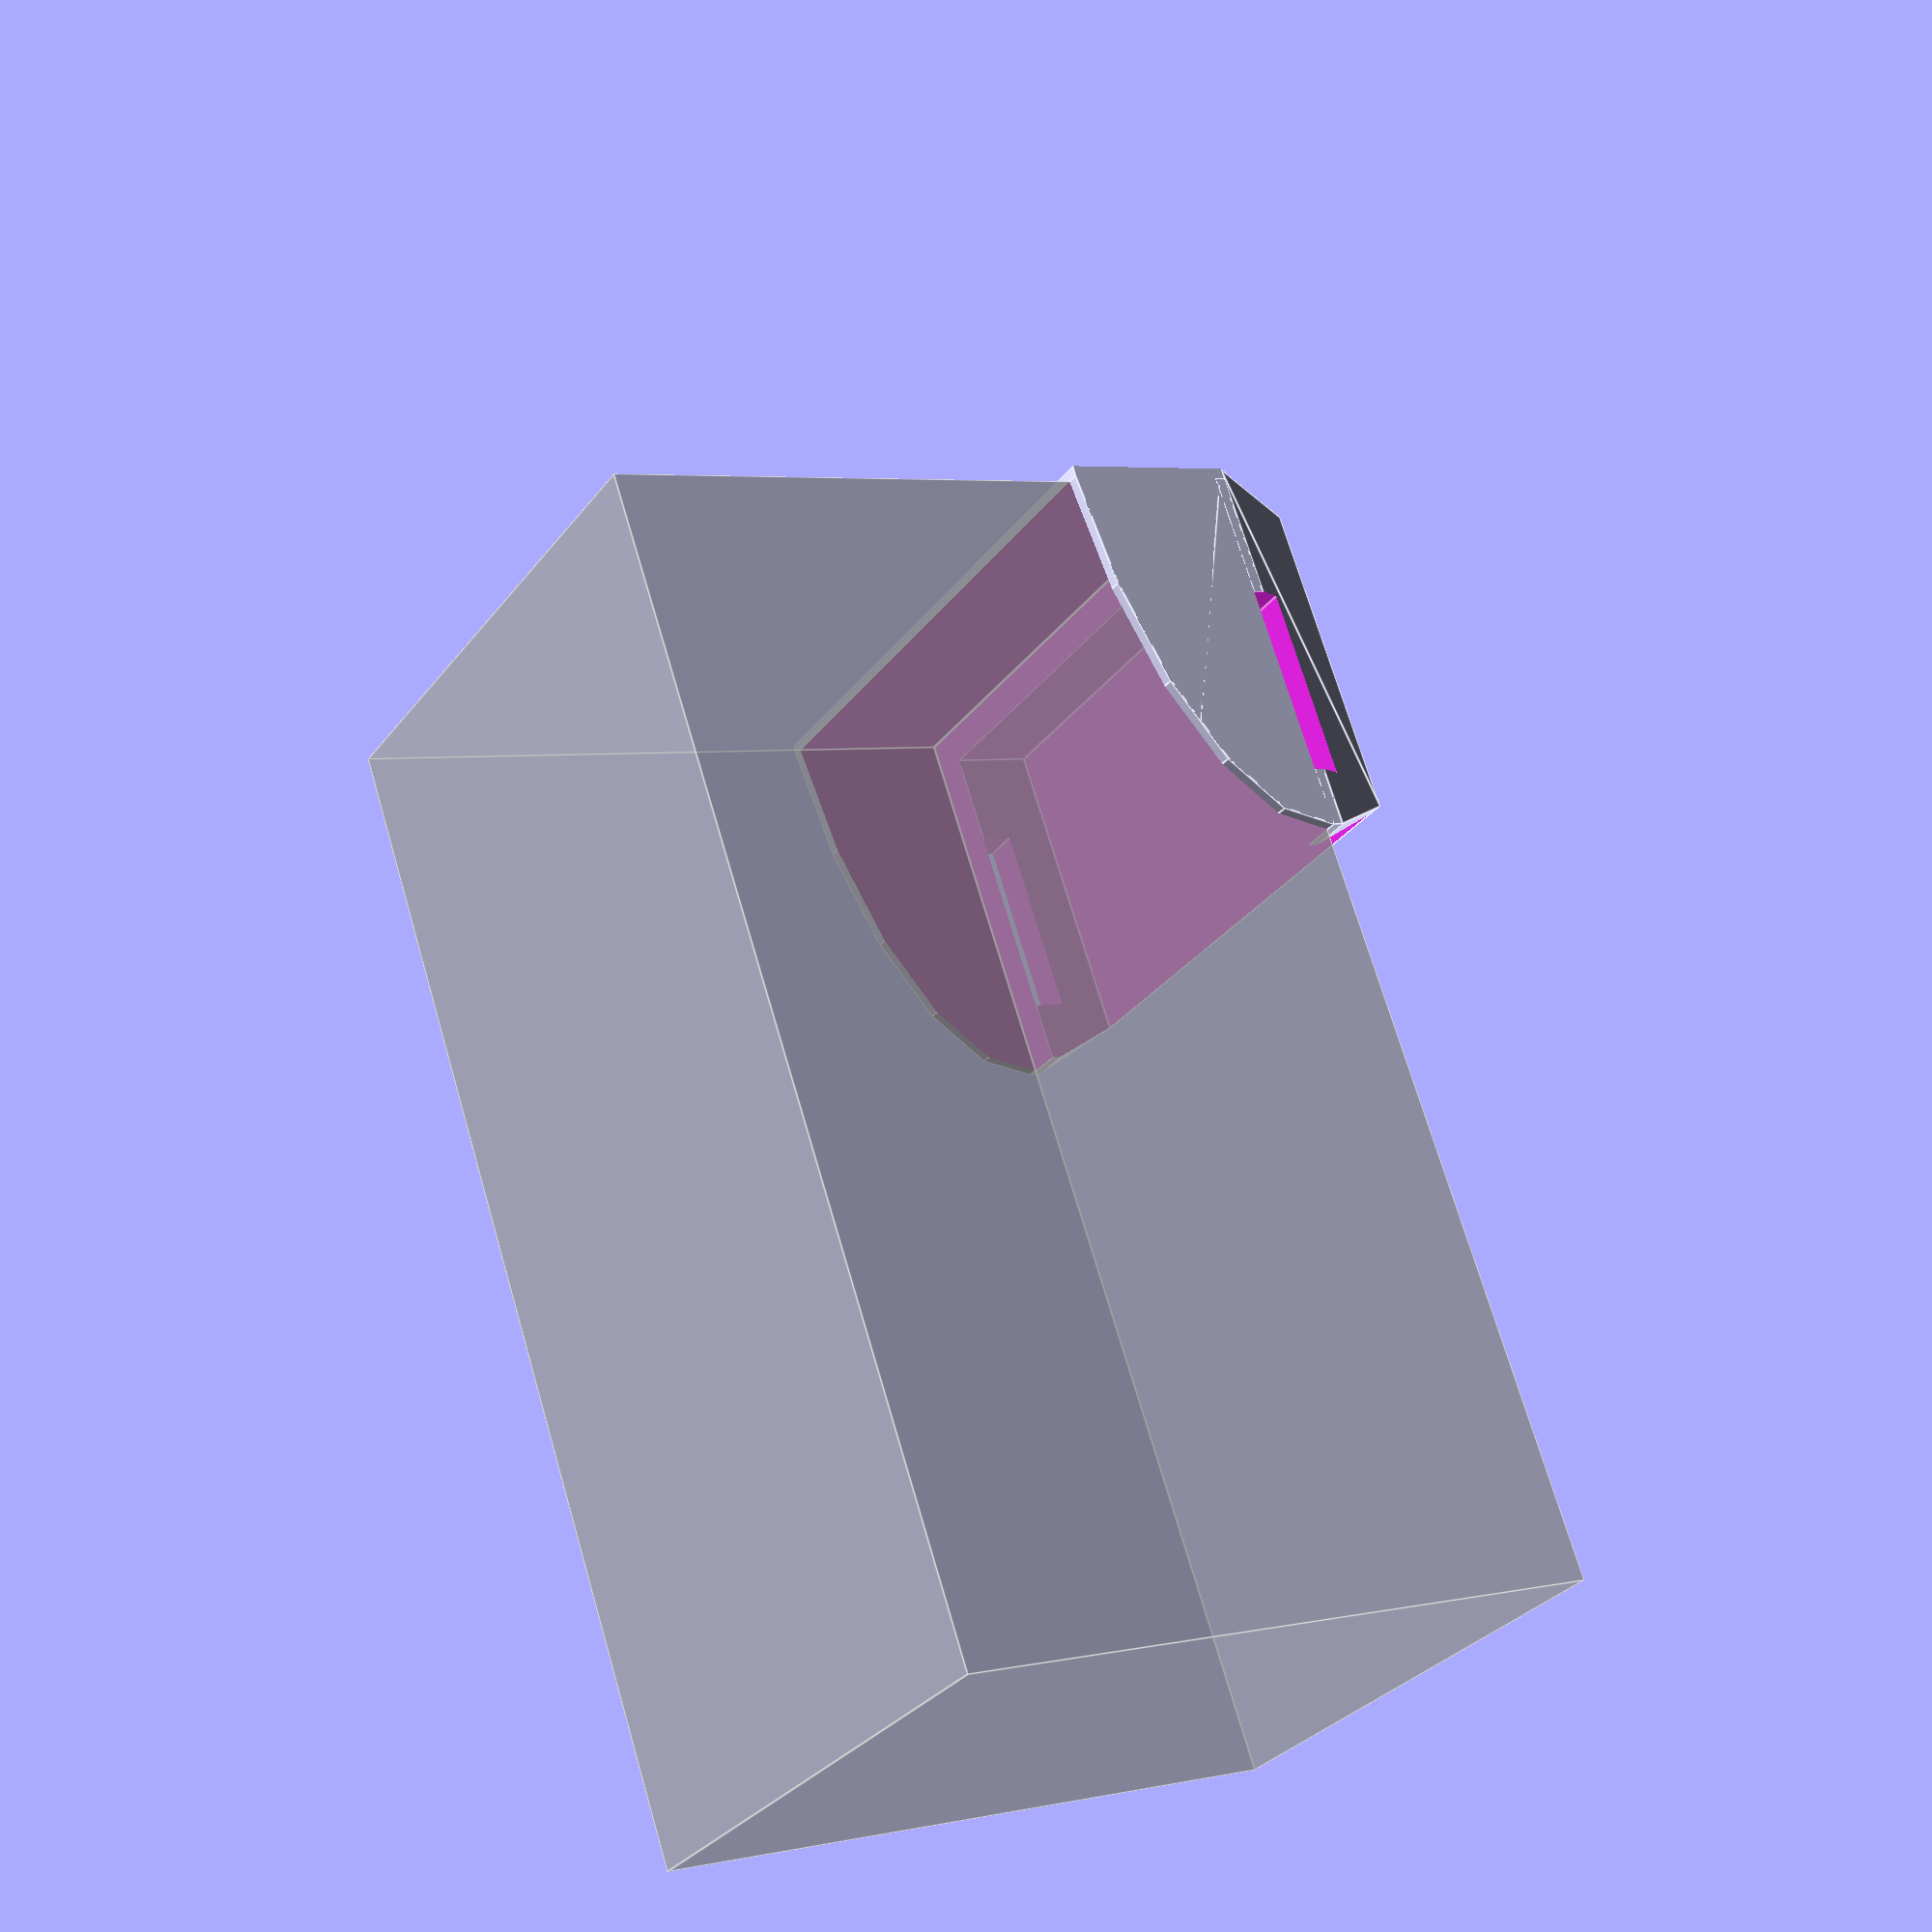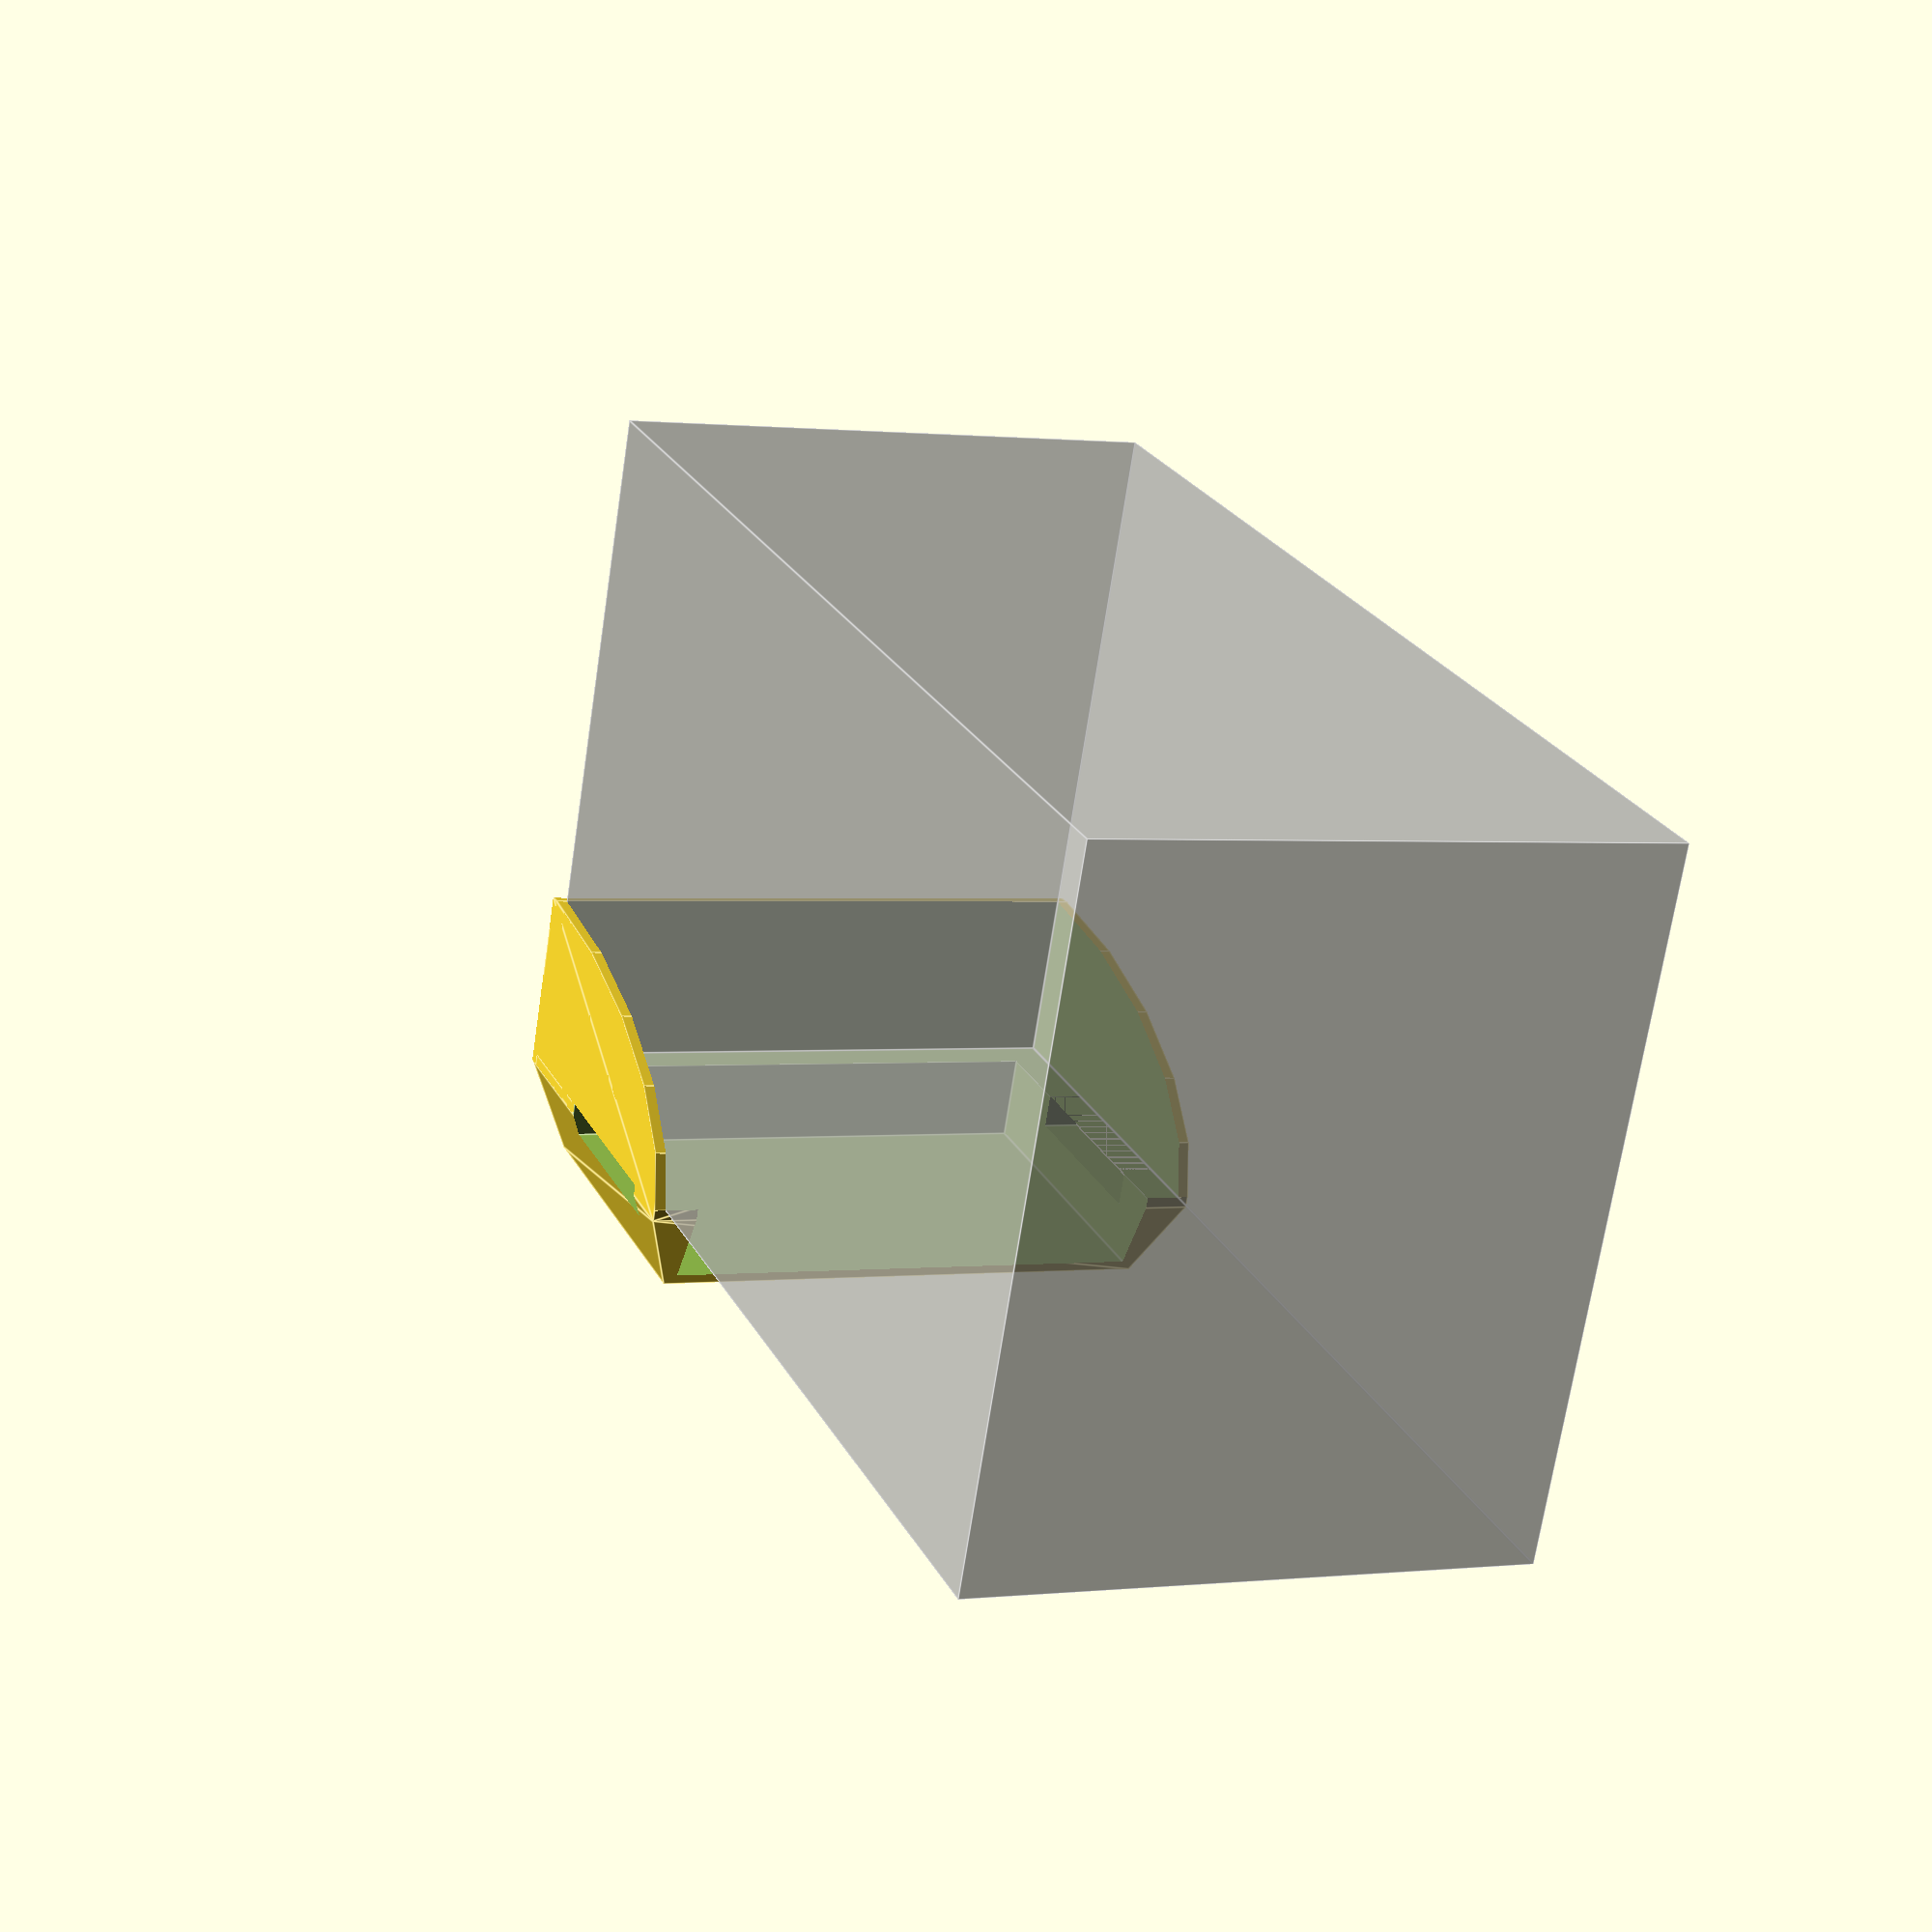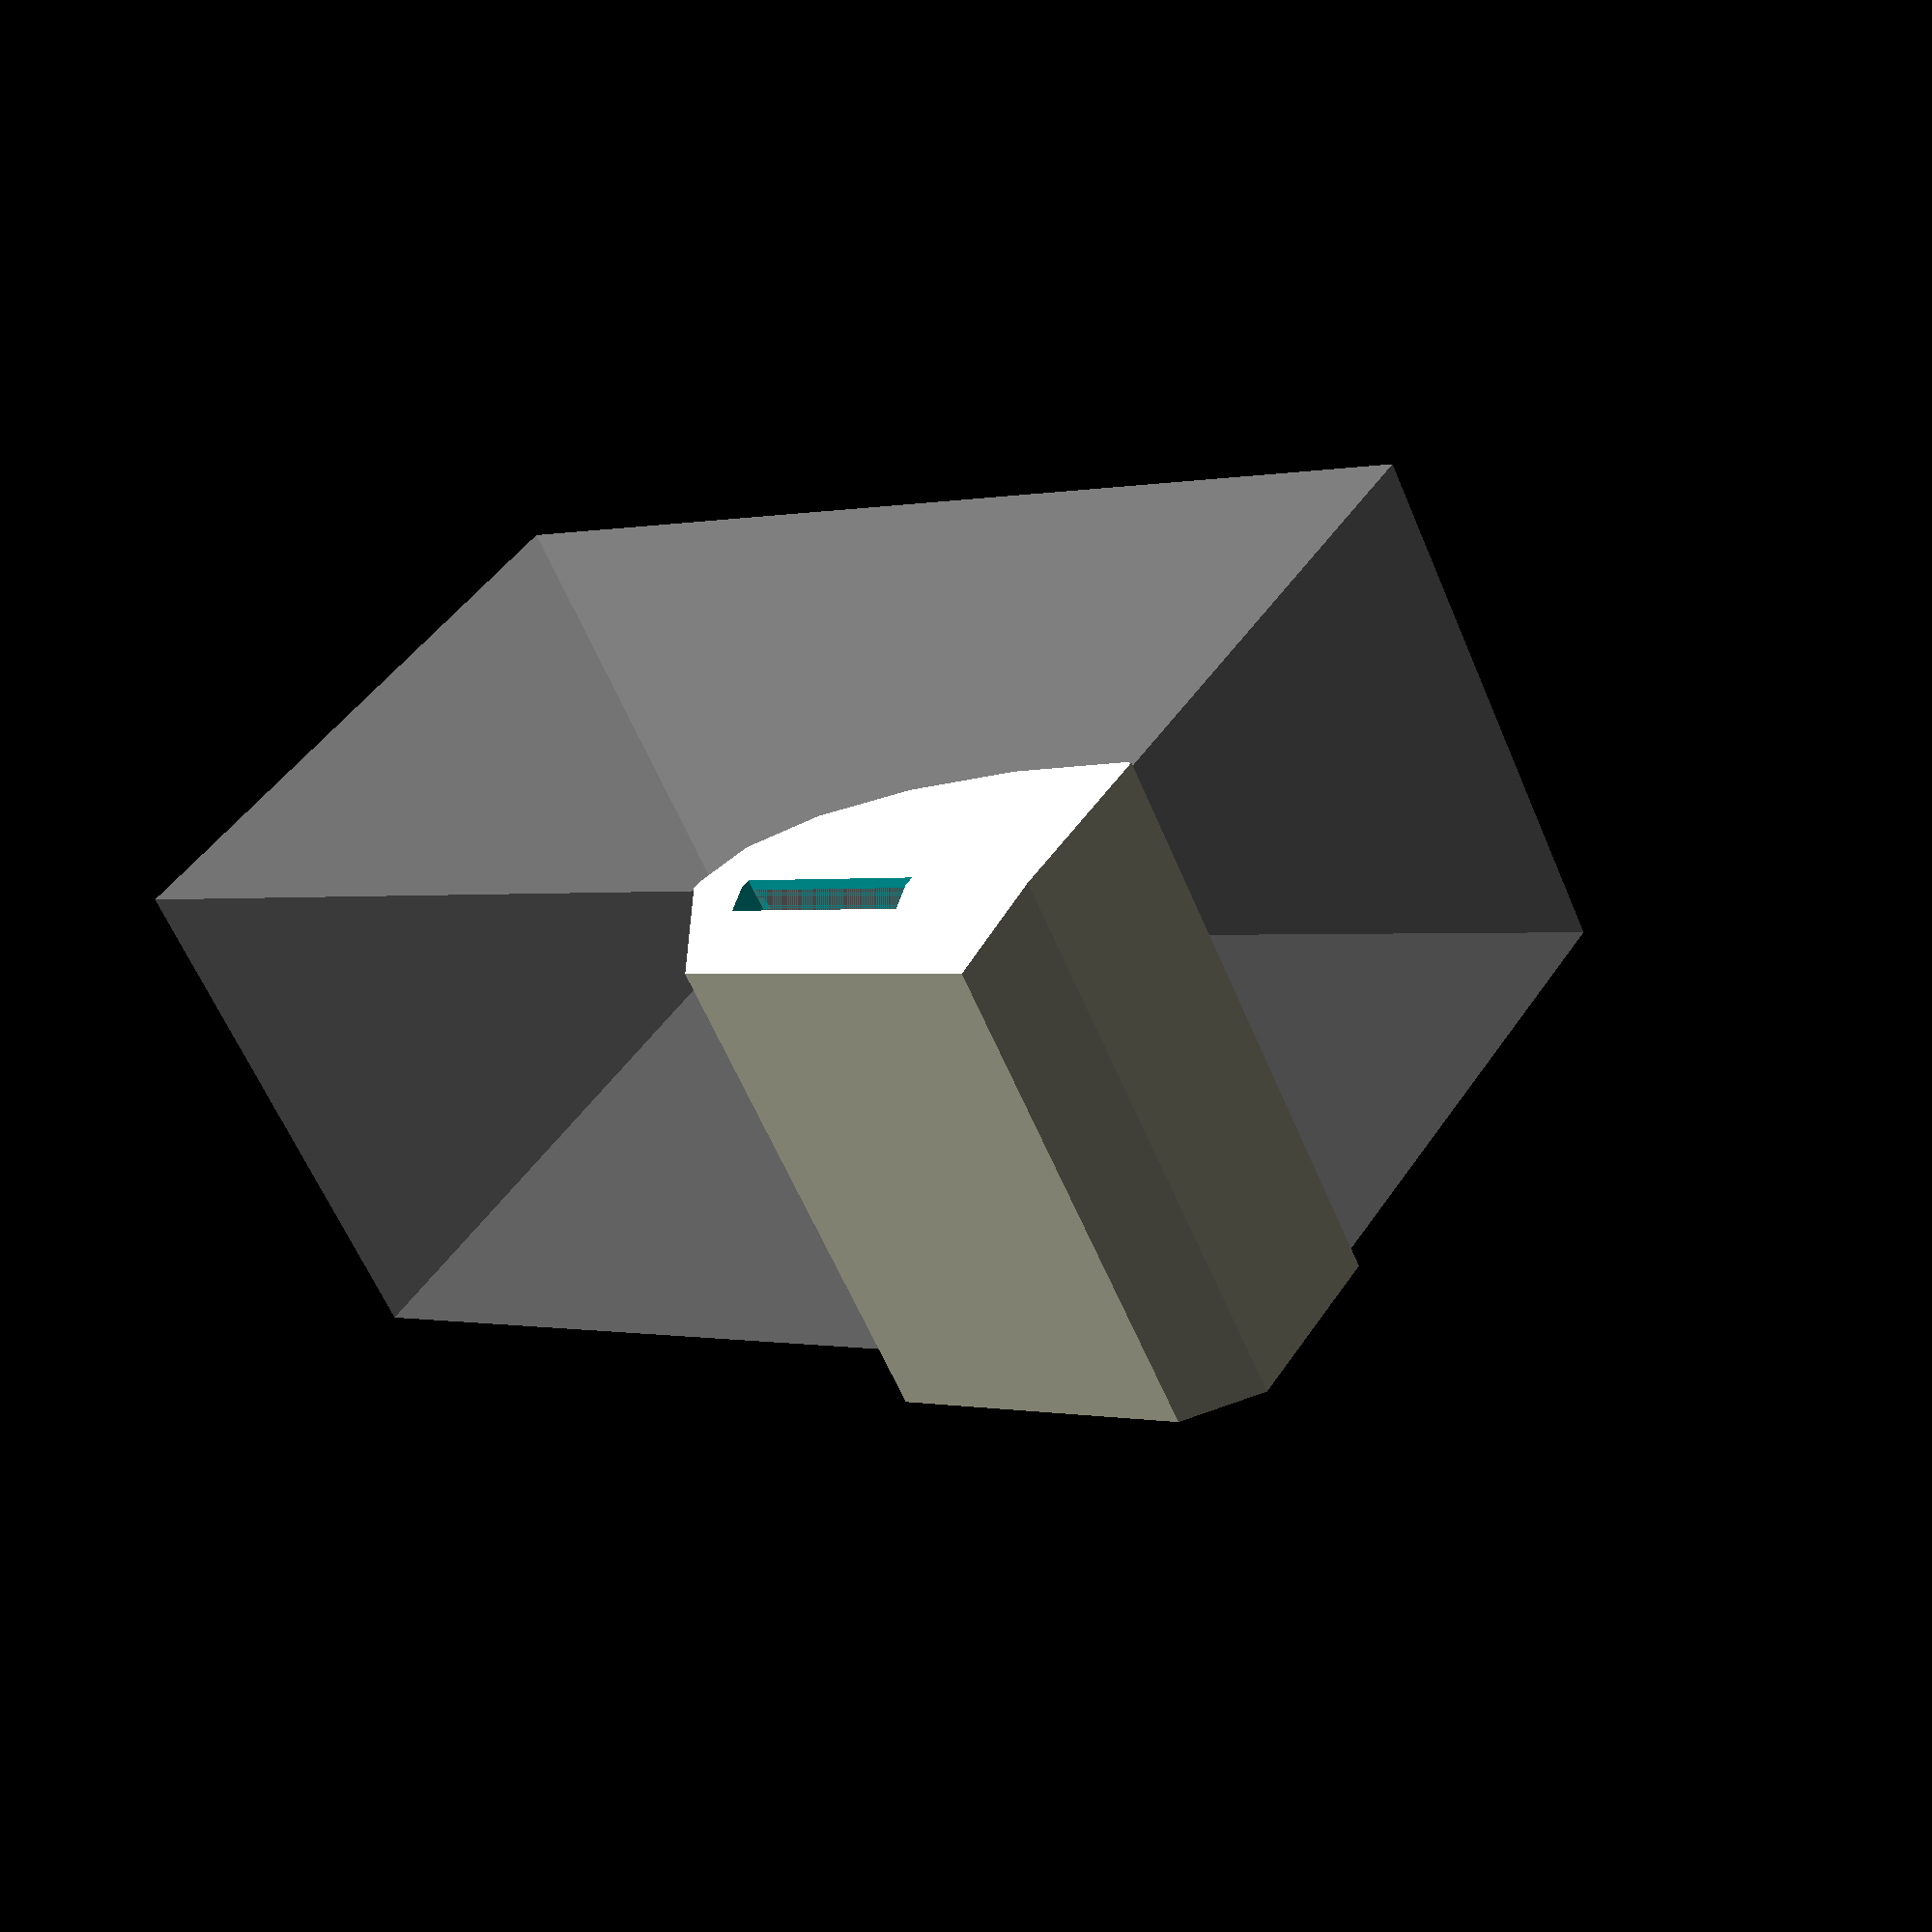
<openscad>
// Size of the battery in the direction parallel to the pair of terminals, in millimeters. Usually the smallest dimension.
inside_width = 65;

// Size of the cover in the direction the wires will come out (towards the middle of the battery), in millimeters. If this is too short to fit the strap slot, the required length will be used instead.
inside_length = 45;

// Size of the cover vertically (should be less than the height of the battery), in millimeters.
inside_height = 20;

// Amount of vertical space to allow for the wires and terminals, in millimeters.
wiring_height = 10;

// Closest approach of any terminal (with fastened connector) to the edges of the top of the battery, in millimeters. Used to set the lip around the top of the cover.
terminal_edge = 4;

// Distance from the terminal end of the battery to the inside edge of the terminals, in millimeters. Used to set the position of the strap slot.
terminal_inner = 15;

// Width of the slot for the strap you must supply to wrap around the cover and battery.
strap_slot_width = 23;

// Height (thickness) of the slot for the strap you must supply to wrap around the cover and battery.
strap_slot_height = 4;

// Thickness of flat parts of the cover, in millimeters.
cover_thickness = 1.29;

/* [Hidden] */

epsilon = 0.01;
outer_width = inside_width + cover_thickness * 2;

// Ensure we don't make an open-ended slot
actual_inside_length = max(inside_length, terminal_inner + strap_slot_width + cover_thickness * 2);


main();


module main() {
    difference() {
        intersection() {
            translate([-inside_width / 2, 0, 0])
            hull() {
                // Main cap box
                translate([-cover_thickness, -cover_thickness, -inside_height])
                cube([outer_width, actual_inside_length + cover_thickness, inside_height +
     cover_thickness]);
                
                // Cover above terminals
                translate([terminal_edge - cover_thickness, terminal_edge - cover_thickness, wiring_height])
                cube([inside_width - terminal_edge * 2 + cover_thickness * 2, actual_inside_length - terminal_edge * 2 + cover_thickness, cover_thickness]);
            }
            
            // Corner rounding
            union() {
                scale([1, actual_inside_length, inside_height])
                rotate([0, 90, 0])
                cylinder(r=1, h=outer_width, center=true, $fn = 20);
                
                translate([-outer_width / 2, 0, 0]) 
                cube([outer_width, actual_inside_length, inside_height]);
            }
        }
        
        battery_model();
        
        // Interior space for terminals/wiring
        translate([-inside_width / 2 + terminal_edge, terminal_edge, -epsilon])
        cube([inside_width - terminal_edge * 2, actual_inside_length + epsilon, wiring_height + epsilon]);
        
        // Tie-down strap
        translate([-(outer_width + epsilon * 2) / 2, terminal_inner, 0])
        cube([outer_width + epsilon * 2, strap_slot_width, strap_slot_height]);
    }
    
    %battery_model();
}

module battery_model() {
    translate([-inside_width / 2, 0, -inside_height * 4])
    cube([inside_width, actual_inside_length * 3, inside_height * 4]);
}
</openscad>
<views>
elev=355.7 azim=209.4 roll=235.3 proj=p view=edges
elev=249.2 azim=22.1 roll=8.6 proj=p view=edges
elev=315.7 azim=243.2 roll=31.0 proj=p view=wireframe
</views>
